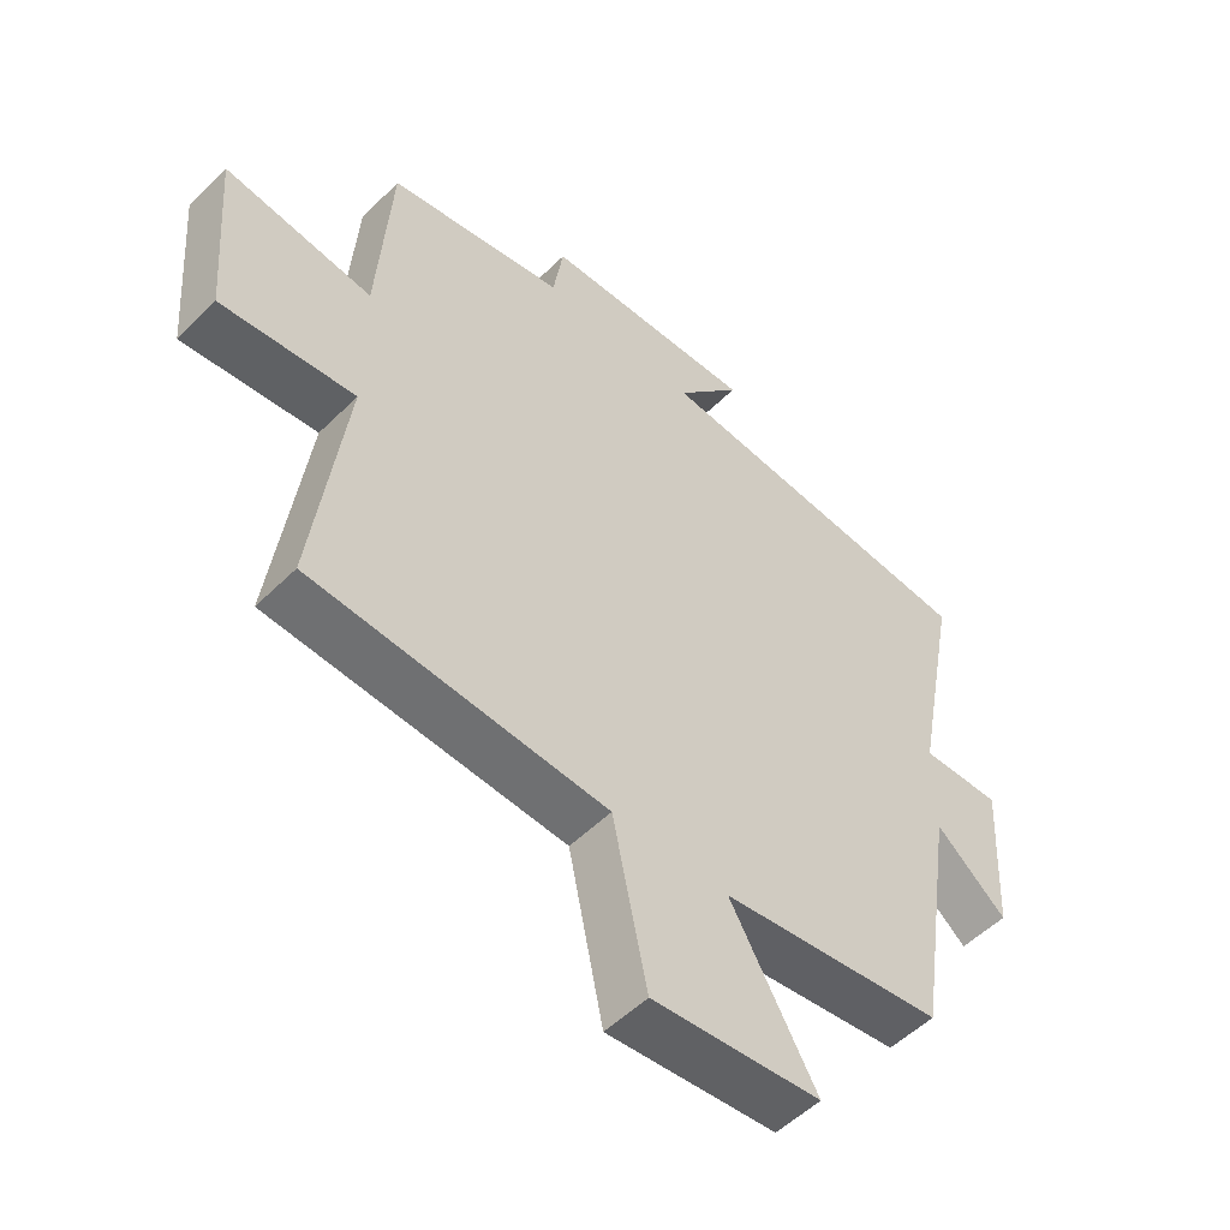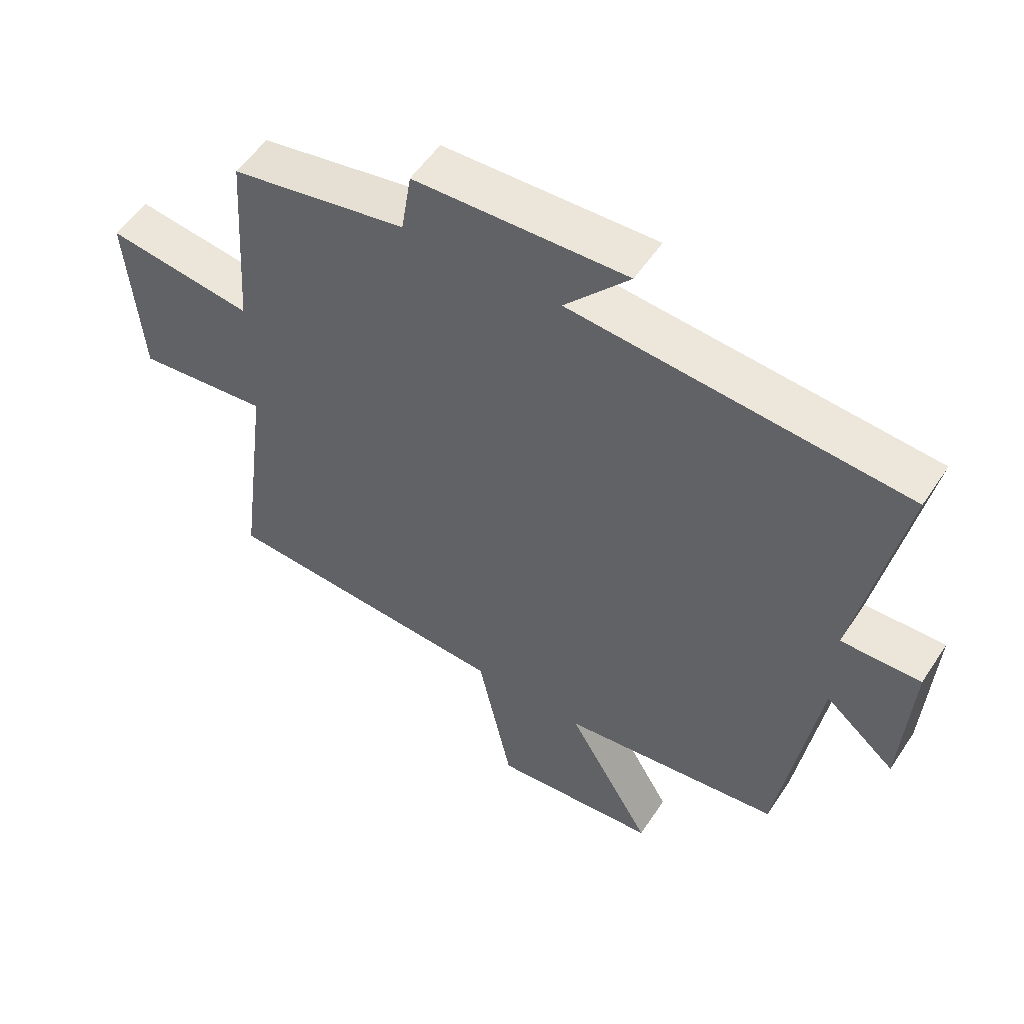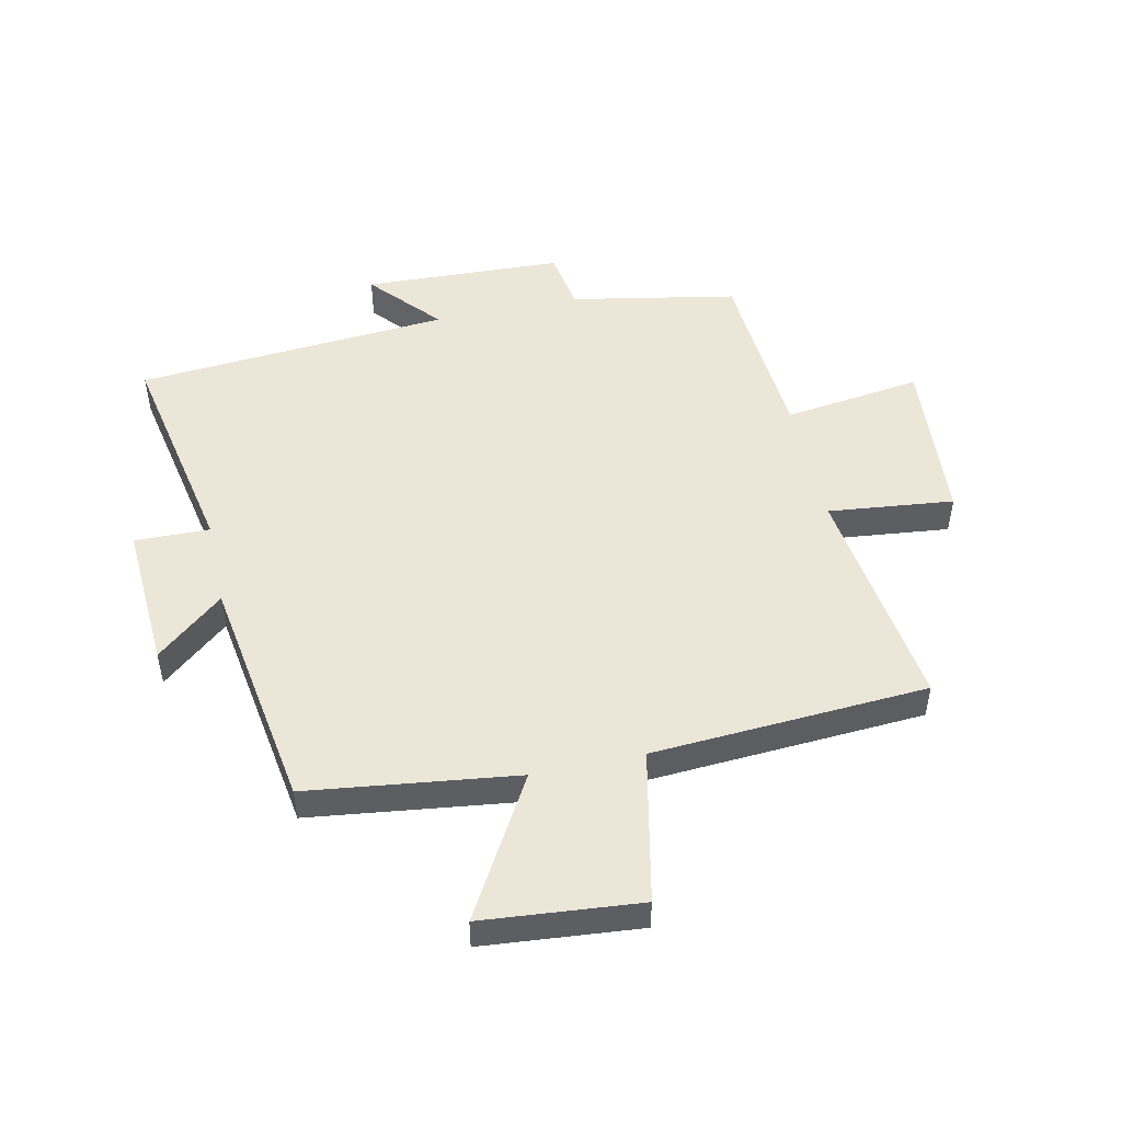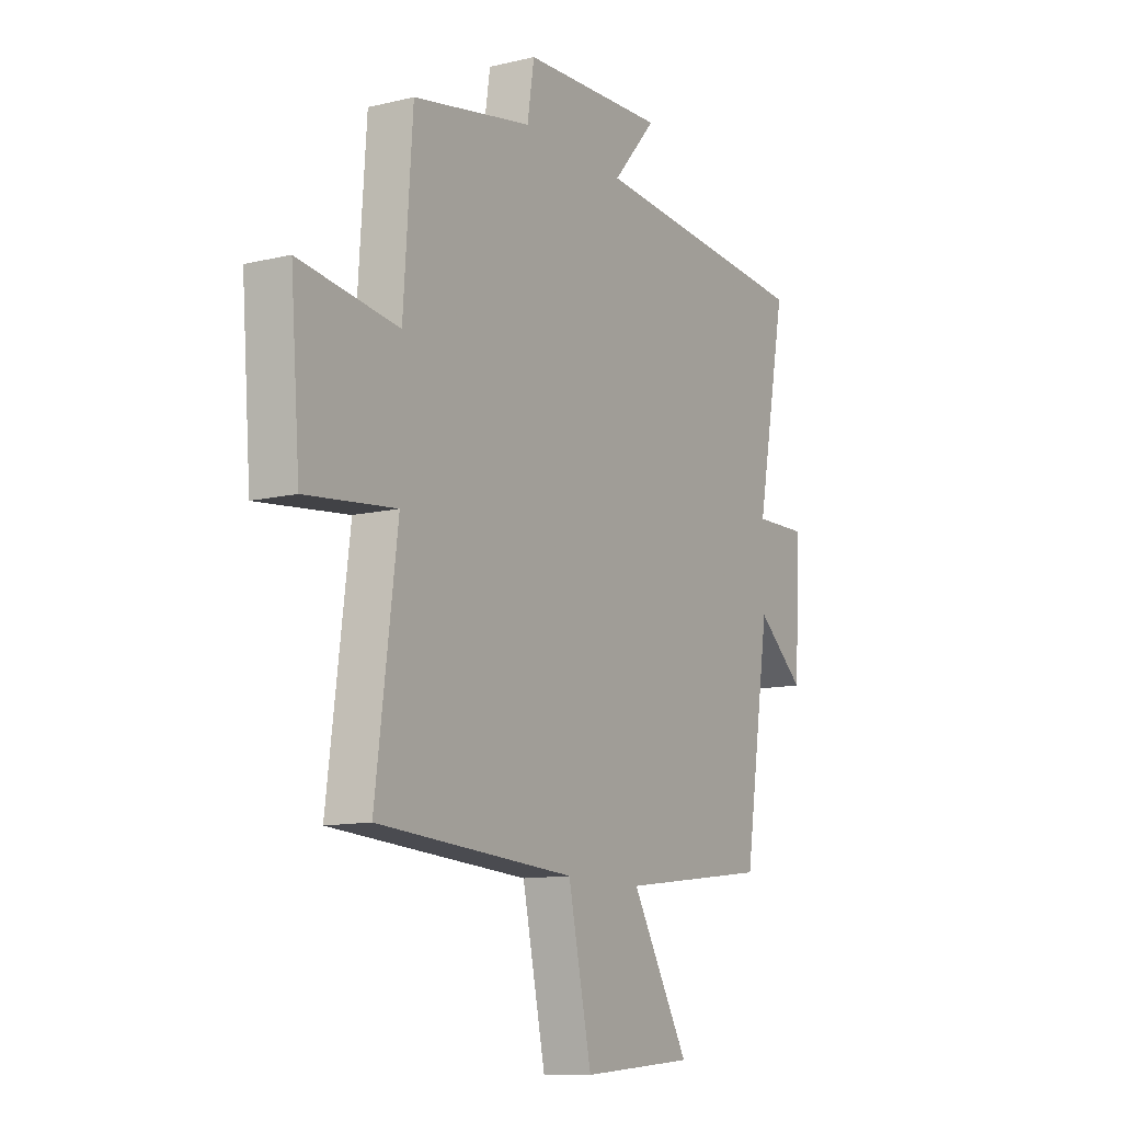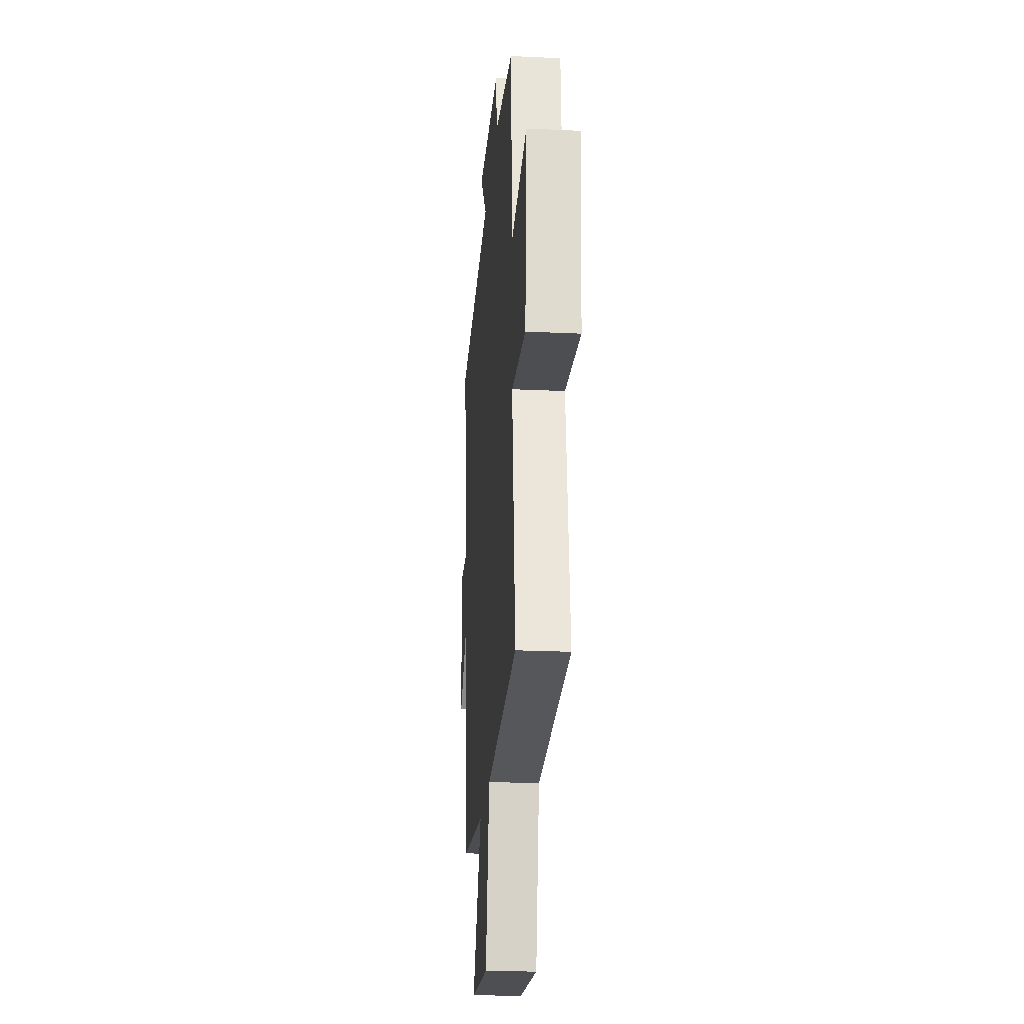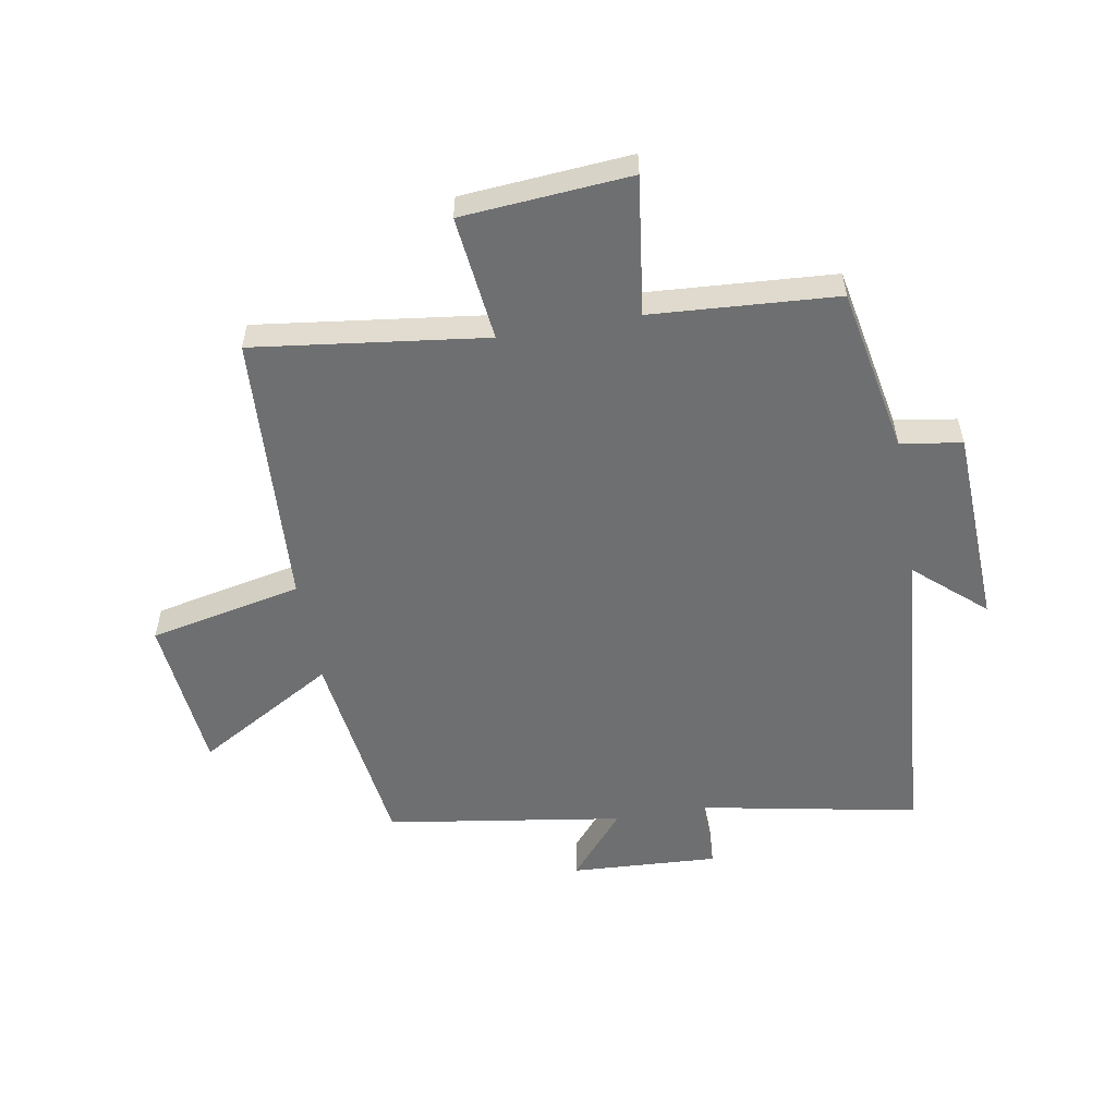
<metadata>
{"format":"obj","ext":"obj","renderer":"f3d","projection":"perspective","resolution":1024,"background":"white","views":[{"elev":-52.8,"azim":-43.5,"up":"+Z"},{"elev":54.3,"azim":32.9,"up":"+Z"},{"elev":49.5,"azim":167.7,"up":"+Y"},{"elev":-11.5,"azim":-59.7,"up":"+Z"},{"elev":-23.4,"azim":-94.5,"up":"+Z"},{"elev":-54.5,"azim":-80.0,"up":"+Y"}]}
</metadata>
<code>
v 0.439 0.07 -0.455
v 0.091 0.07 -0.5
v 0.225 0.07 -0.731
v -0.037 0.07 -0.755
v -0.091 0.07 -0.5
v -0.55 0.07 -0.472
v -0.5 0.07 -0.087
v -0.709 0.07 -0.11
v -0.731 0.07 0.17
v -0.5 0.07 0.139
v -0.479 0.07 0.447
v -0.202 0.07 0.5
v -0.186 0.07 0.602
v 0.148 0.07 0.616
v 0.046 0.07 0.5
v 0.571 0.07 0.458
v 0.5 0.07 0.09
v 0.625 0.07 0.093
v 0.611 0.07 -0.153
v 0.5 0.07 -0.06
v 0.439 0 -0.455
v 0.091 0 -0.5
v 0.225 0 -0.731
v -0.037 0 -0.755
v -0.091 0 -0.5
v -0.55 0 -0.472
v -0.5 0 -0.087
v -0.709 0 -0.11
v -0.731 0 0.17
v -0.5 0 0.139
v -0.479 0 0.447
v -0.202 0 0.5
v -0.186 0 0.602
v 0.148 0 0.616
v 0.046 0 0.5
v 0.571 0 0.458
v 0.5 0 0.09
v 0.625 0 0.093
v 0.611 0 -0.153
v 0.5 0 -0.06
f 17 18 19 20
f 17 20 1 2
f 15 16 17 2
f 12 13 14 15
f 10 11 12 15
f 10 15 2
f 7 8 9 10
f 7 10 2 3
f 5 6 7
f 5 7 3
f 3 4 5
f 40 39 38 37
f 22 21 40 37
f 22 37 36 35
f 35 34 33 32
f 35 32 31 30
f 22 35 30
f 30 29 28 27
f 23 22 30 27
f 27 26 25
f 23 27 25
f 25 24 23
f 1 21 22 2
f 2 22 23 3
f 3 23 24 4
f 4 24 25 5
f 5 25 26 6
f 6 26 27 7
f 7 27 28 8
f 8 28 29 9
f 9 29 30 10
f 10 30 31 11
f 11 31 32 12
f 12 32 33 13
f 13 33 34 14
f 14 34 35 15
f 15 35 36 16
f 16 36 37 17
f 17 37 38 18
f 18 38 39 19
f 19 39 40 20
f 20 40 21 1

</code>
